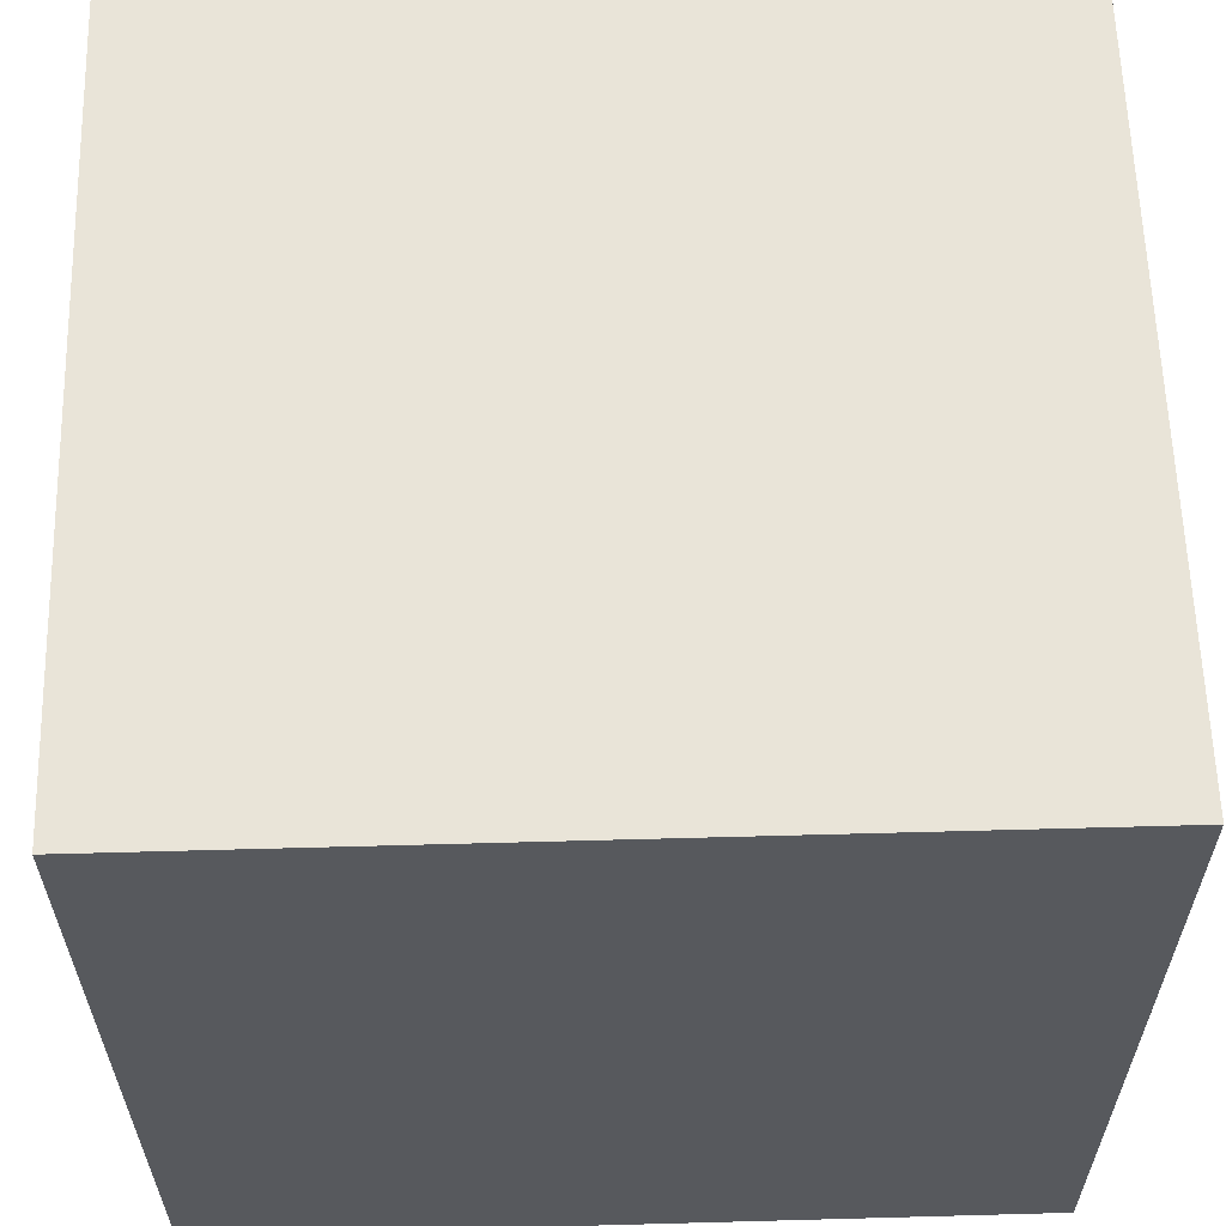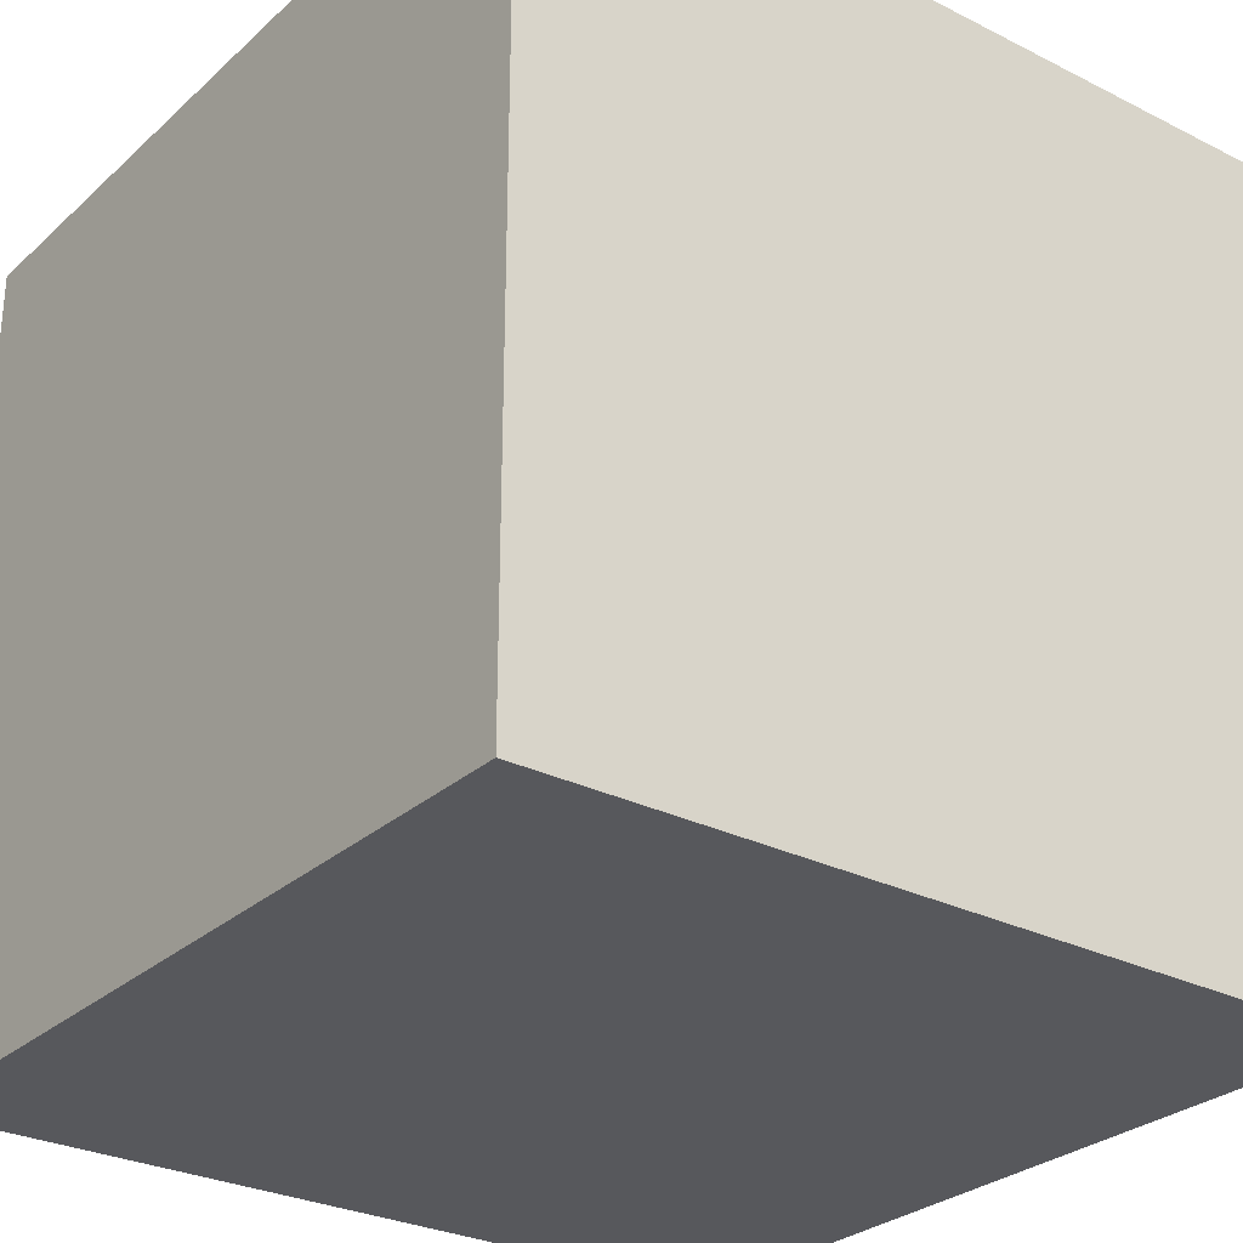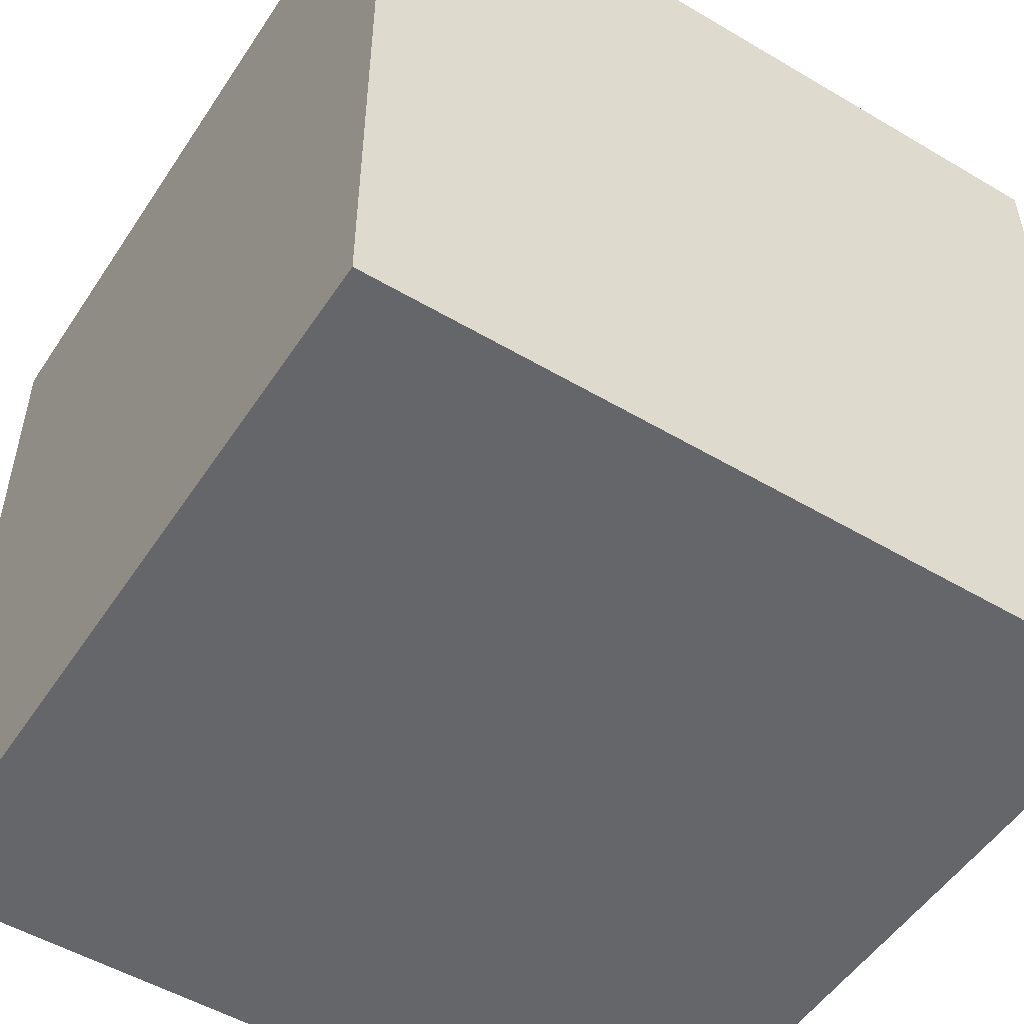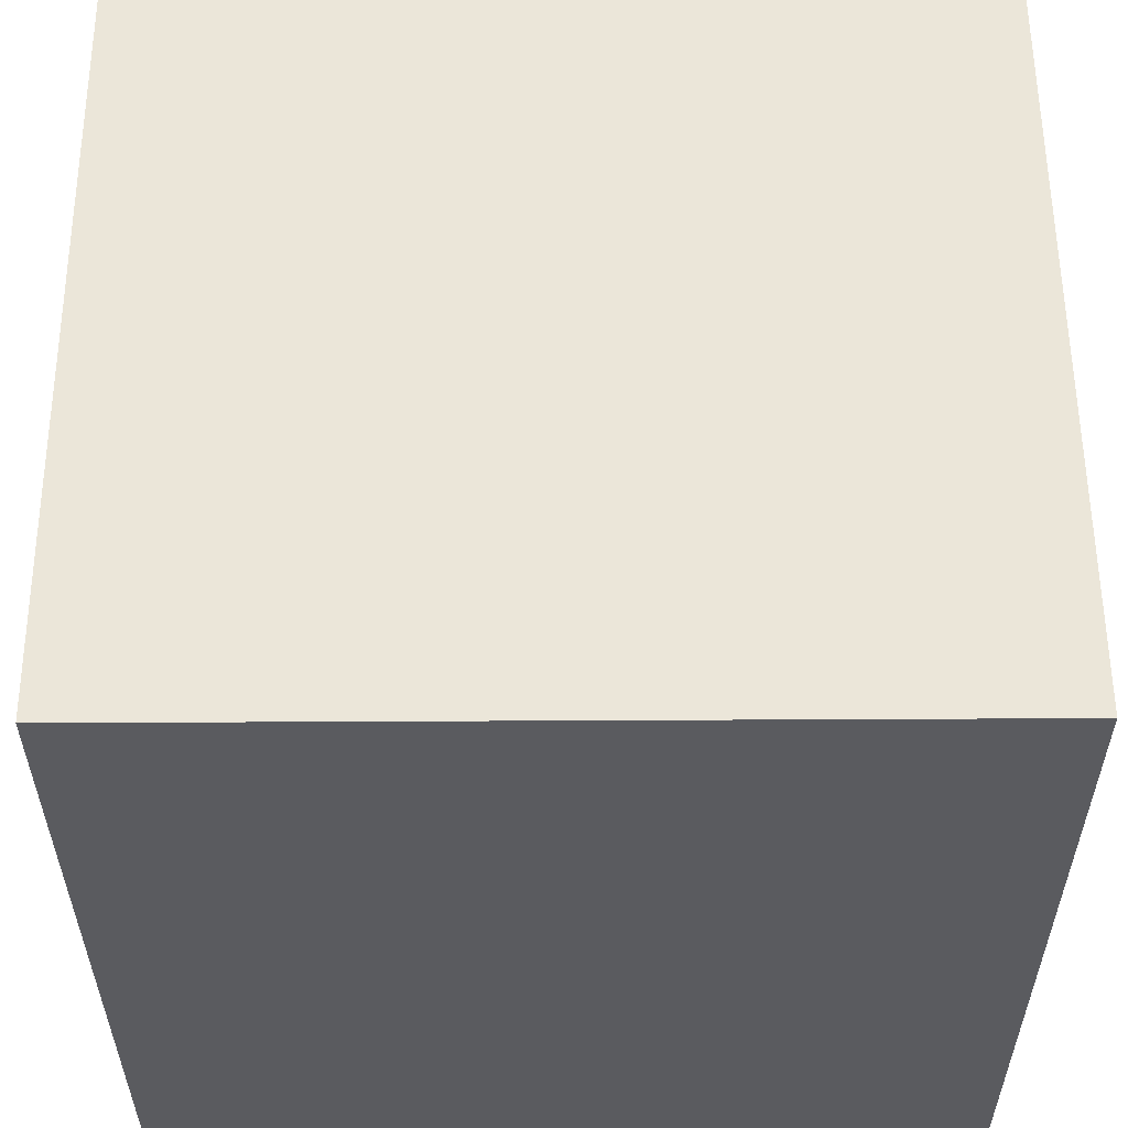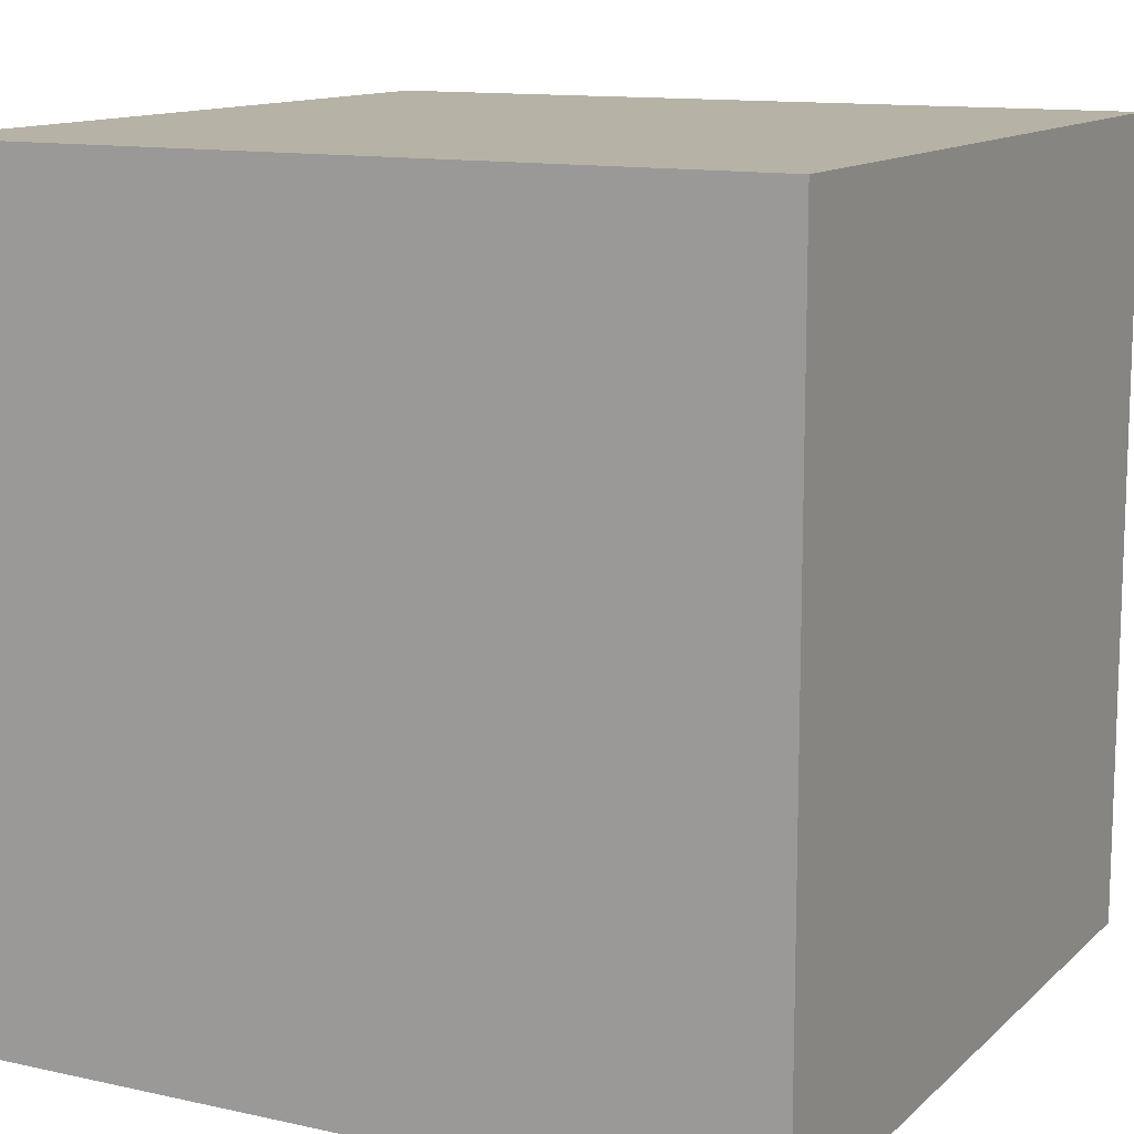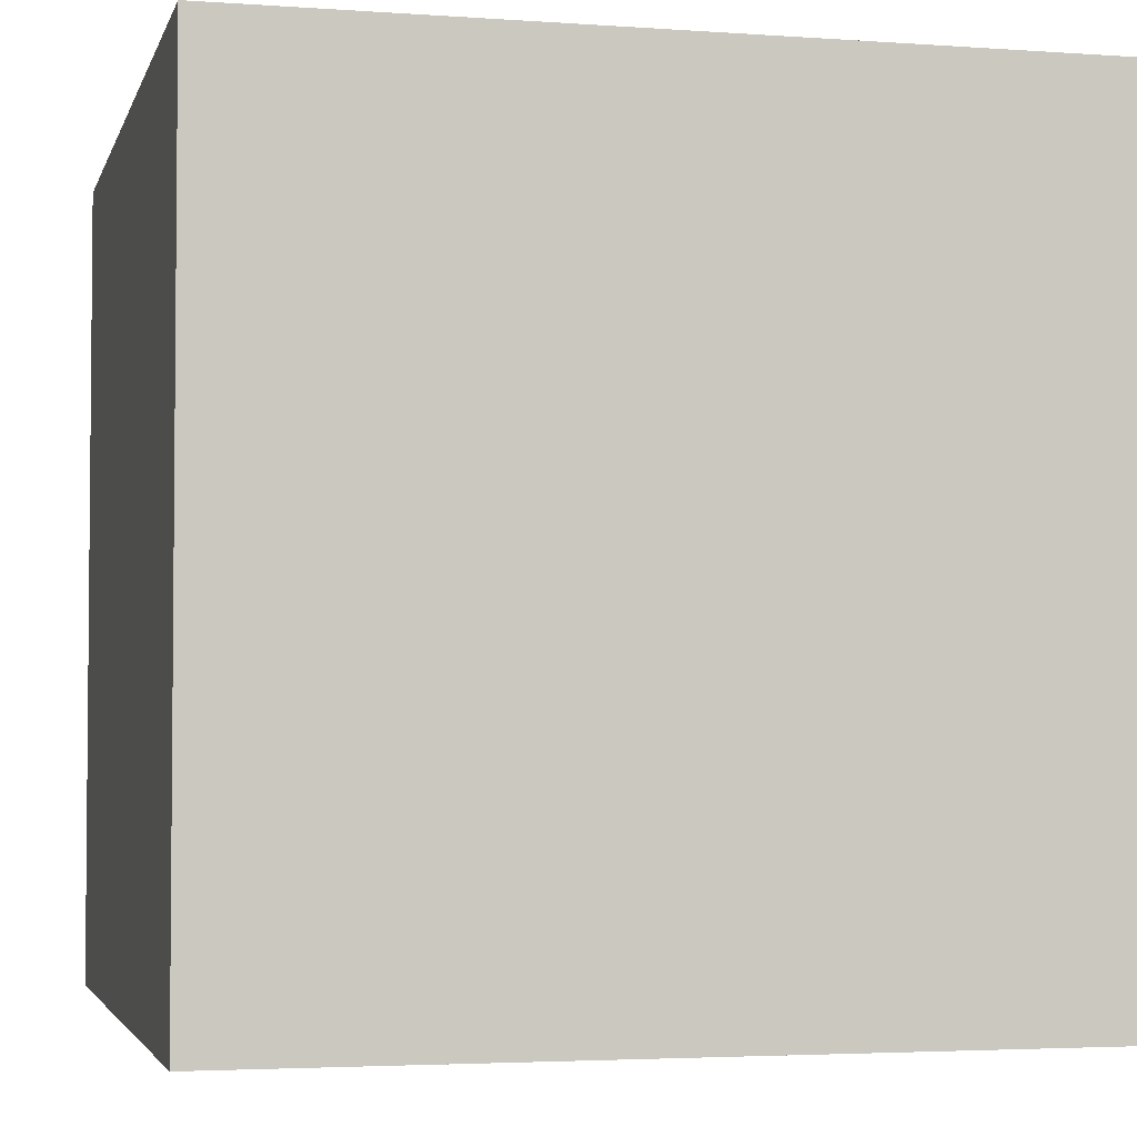
<metadata>
{"format":"obj","ext":"obj","renderer":"f3d","projection":"perspective","resolution":1024,"background":"white","views":[{"elev":60.6,"azim":178.4,"up":"+Z"},{"elev":-28.5,"azim":-127.1,"up":"+Y"},{"elev":-51.8,"azim":-122.6,"up":"+Y"},{"elev":56.6,"azim":179.7,"up":"+Y"},{"elev":12.3,"azim":117.5,"up":"+Y"},{"elev":-3.4,"azim":76.3,"up":"+Y"}]}
</metadata>
<code>
o Cube
v 0.5 0.5 -0.5
v 0.5 -0.5 -0.5
v 0.5 0.5 0.5
v 0.5 -0.5 0.5
v -0.5 0.5 -0.5
v -0.5 -0.5 -0.5
v -0.5 0.5 0.5
v -0.5 -0.5 0.5
f 5 3 1
f 3 8 4
f 7 6 8
f 2 8 6
f 1 4 2
f 5 2 6
f 5 7 3
f 3 7 8
f 7 5 6
f 2 4 8
f 1 3 4
f 5 1 2

</code>
